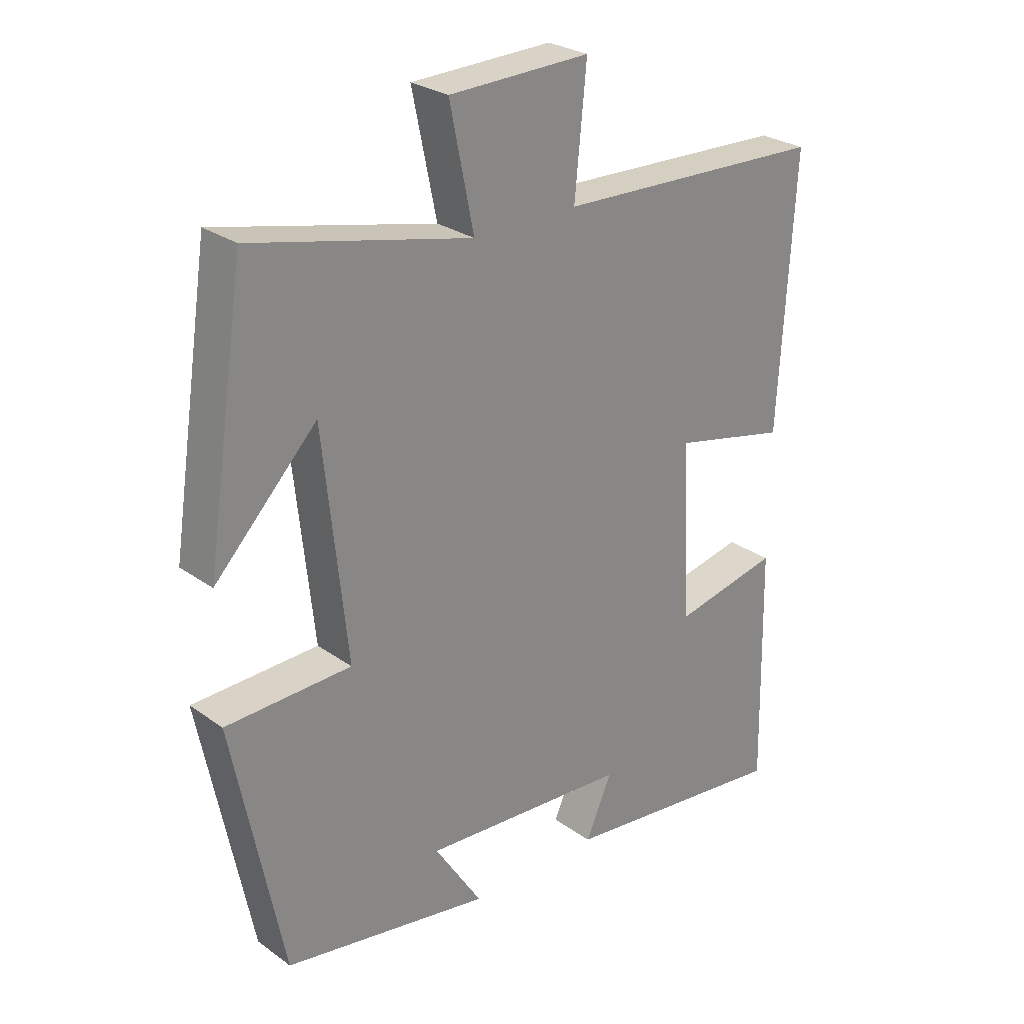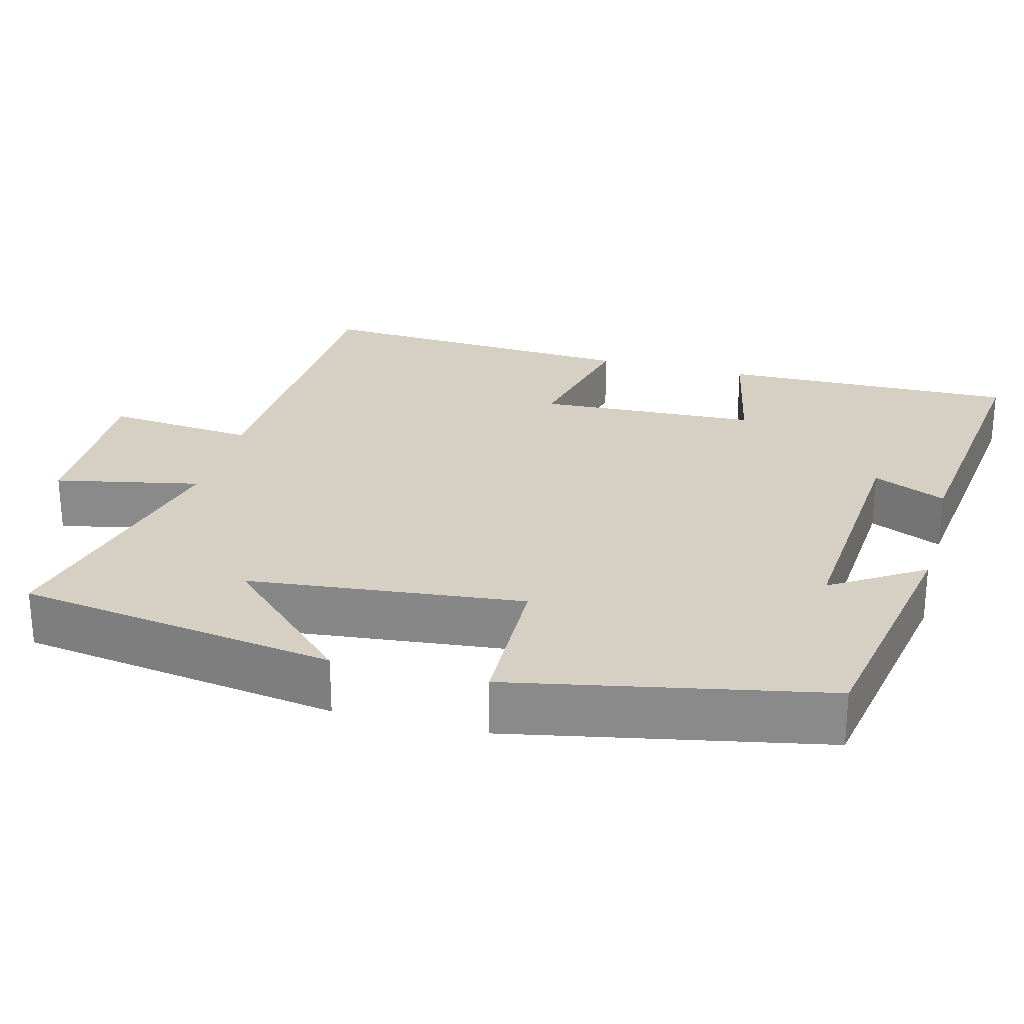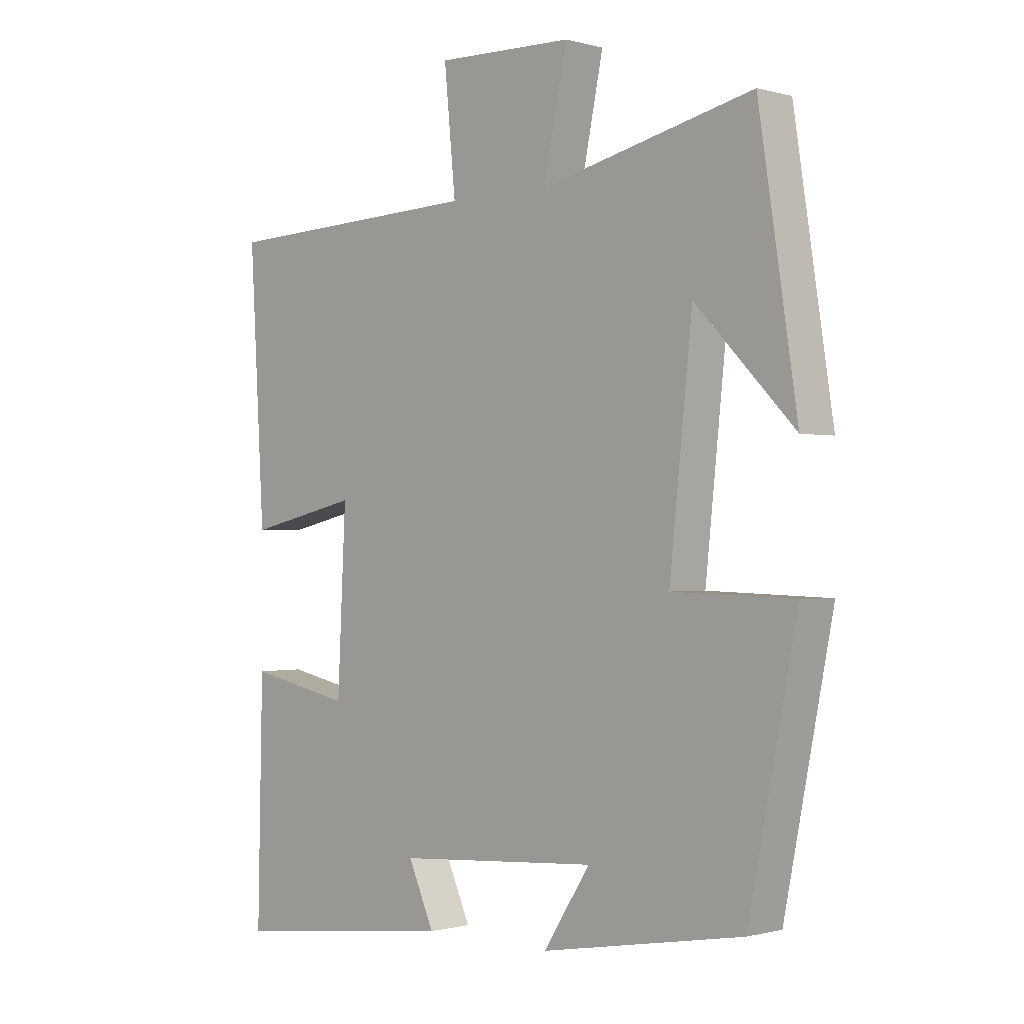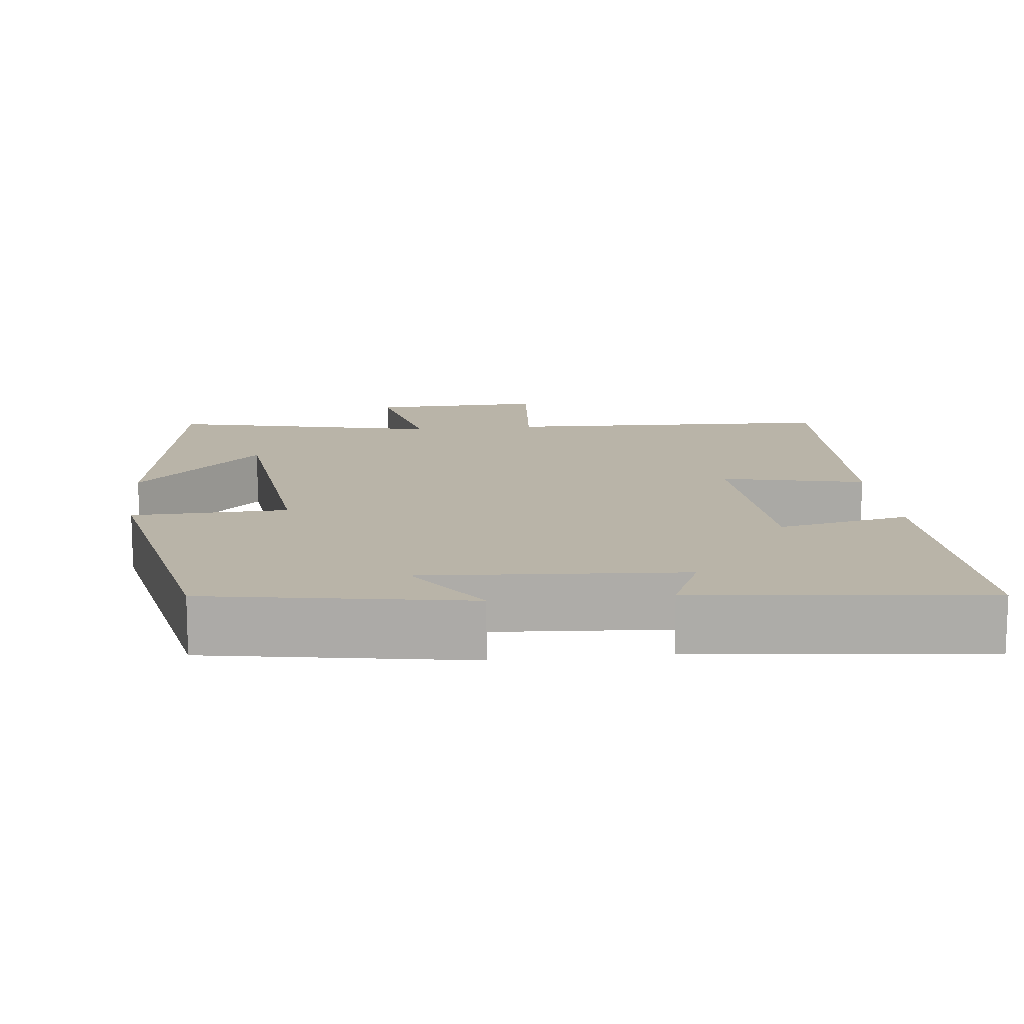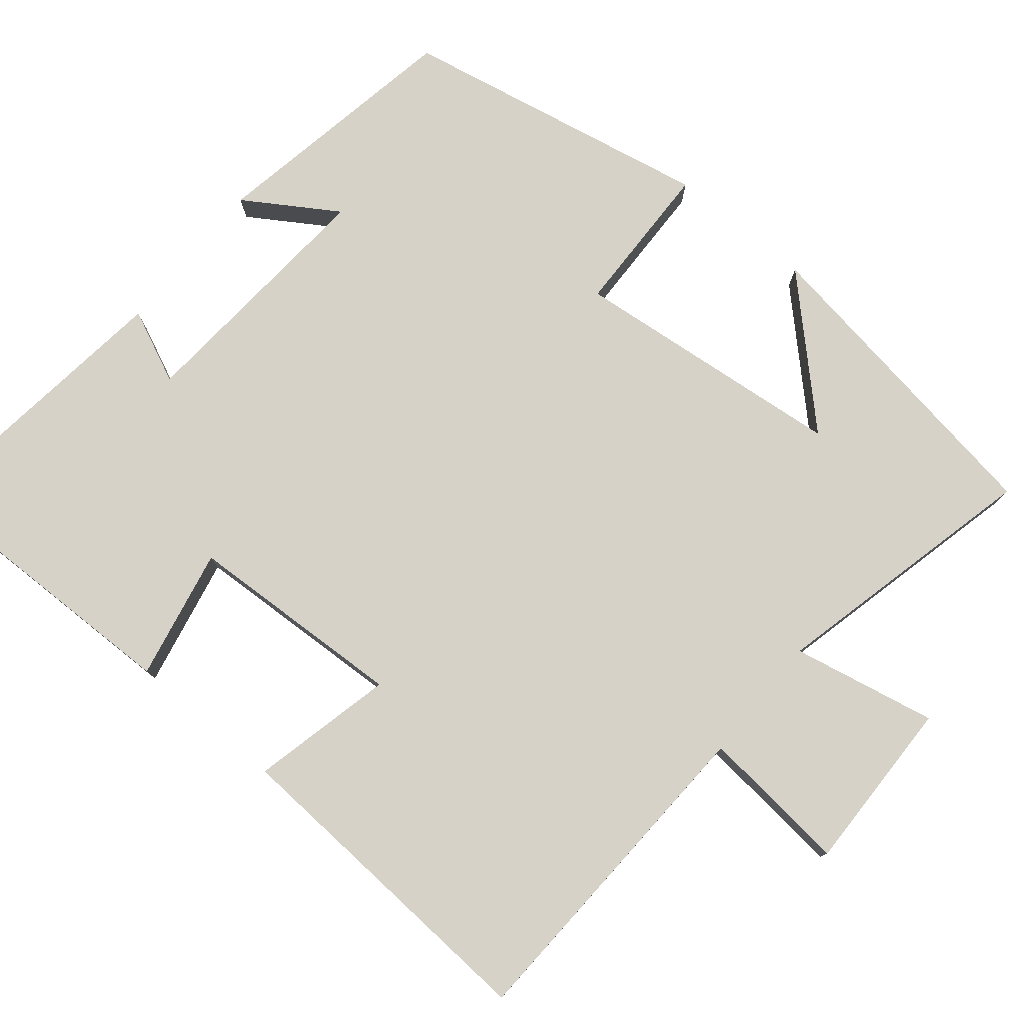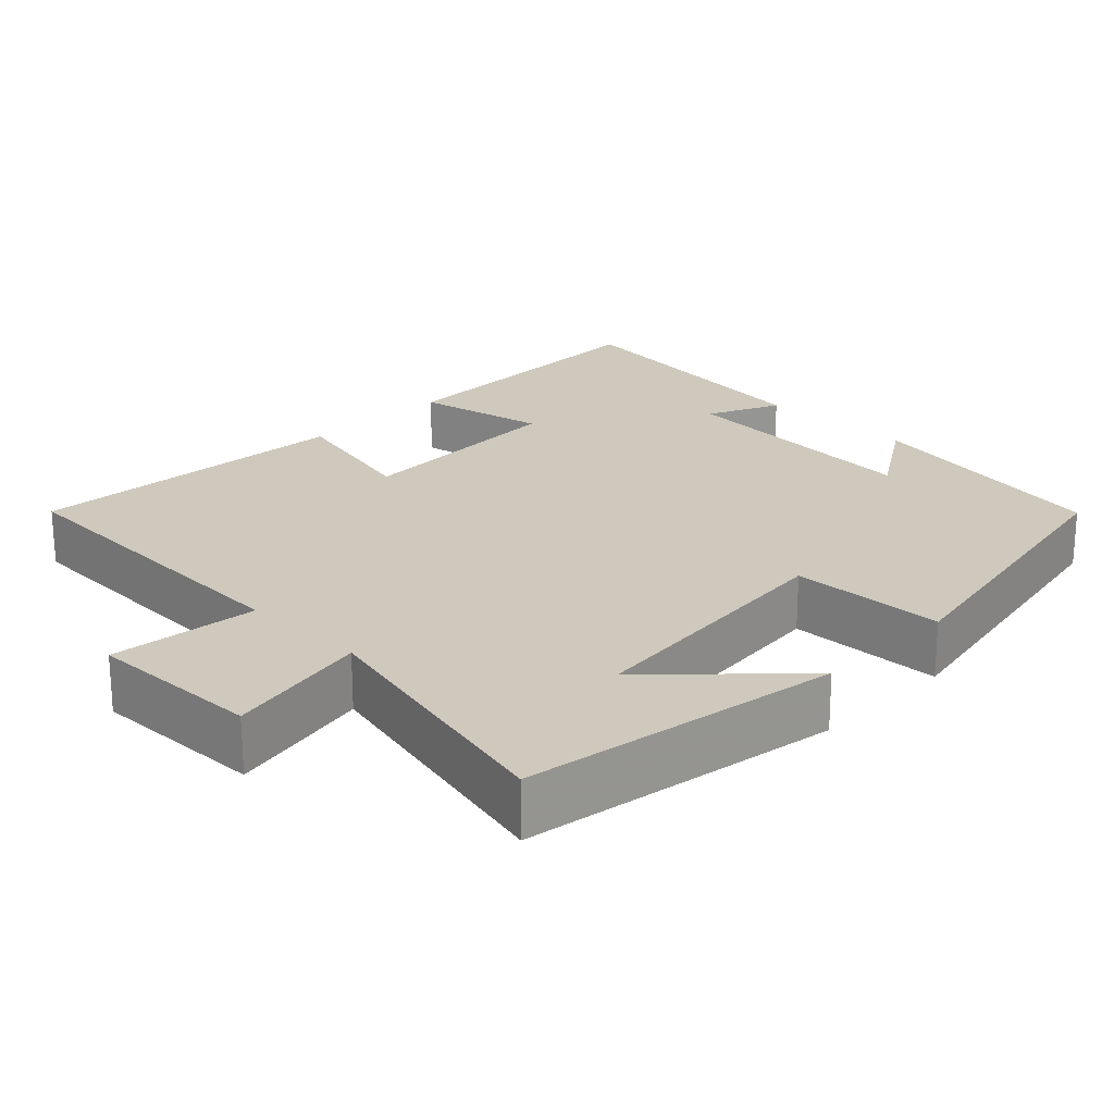
<metadata>
{"format":"obj","ext":"obj","renderer":"f3d","projection":"perspective","resolution":1024,"background":"white","views":[{"elev":27.1,"azim":137.7,"up":"+Z"},{"elev":26.0,"azim":104.8,"up":"+Y"},{"elev":-0.7,"azim":44.6,"up":"+Z"},{"elev":13.3,"azim":173.4,"up":"+Y"},{"elev":78.0,"azim":-50.3,"up":"+Y"},{"elev":22.3,"azim":44.6,"up":"+Y"}]}
</metadata>
<code>
v 0.436 0.07 0.582
v 0.5 0.07 0.163
v 0.335 0.07 0.333
v 0.297 0.07 -0.027
v 0.5 0.07 -0.033
v 0.419 0.07 -0.441
v 0.083 0.07 -0.5
v 0.16 0.07 -0.38
v -0.176 0.07 -0.404
v -0.133 0.07 -0.5
v -0.508 0.07 -0.545
v -0.5 0.07 -0.158
v -0.328 0.07 -0.194
v -0.314 0.07 0.094
v -0.5 0.07 0.052
v -0.525 0.07 0.483
v -0.088 0.07 0.5
v -0.107 0.07 0.695
v 0.121 0.07 0.689
v 0.082 0.07 0.5
v 0.436 0 0.582
v 0.5 0 0.163
v 0.335 0 0.333
v 0.297 0 -0.027
v 0.5 0 -0.033
v 0.419 0 -0.441
v 0.083 0 -0.5
v 0.16 0 -0.38
v -0.176 0 -0.404
v -0.133 0 -0.5
v -0.508 0 -0.545
v -0.5 0 -0.158
v -0.328 0 -0.194
v -0.314 0 0.094
v -0.5 0 0.052
v -0.525 0 0.483
v -0.088 0 0.5
v -0.107 0 0.695
v 0.121 0 0.689
v 0.082 0 0.5
f 17 18 19 20
f 15 16 17 20
f 14 15 20 1
f 13 14 1
f 10 11 12 13
f 9 10 13
f 8 9 13
f 5 6 7 8
f 4 5 8 13
f 3 4 13
f 1 2 3
f 1 3 13
f 40 39 38 37
f 40 37 36 35
f 21 40 35 34
f 21 34 33
f 33 32 31 30
f 33 30 29
f 33 29 28
f 28 27 26 25
f 33 28 25 24
f 33 24 23
f 23 22 21
f 33 23 21
f 1 21 22 2
f 2 22 23 3
f 3 23 24 4
f 4 24 25 5
f 5 25 26 6
f 6 26 27 7
f 7 27 28 8
f 8 28 29 9
f 9 29 30 10
f 10 30 31 11
f 11 31 32 12
f 12 32 33 13
f 13 33 34 14
f 14 34 35 15
f 15 35 36 16
f 16 36 37 17
f 17 37 38 18
f 18 38 39 19
f 19 39 40 20
f 20 40 21 1

</code>
